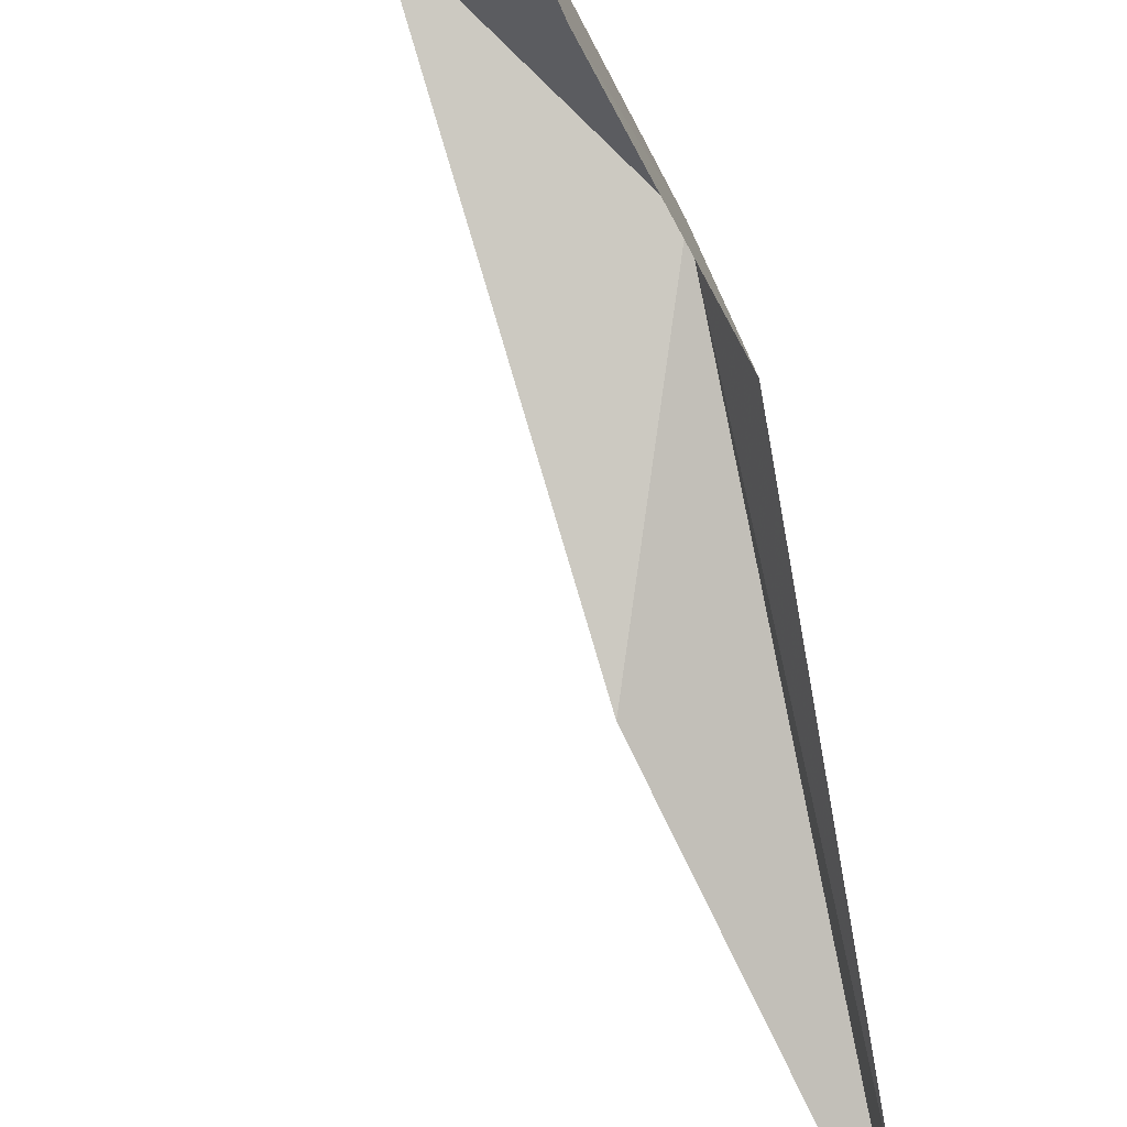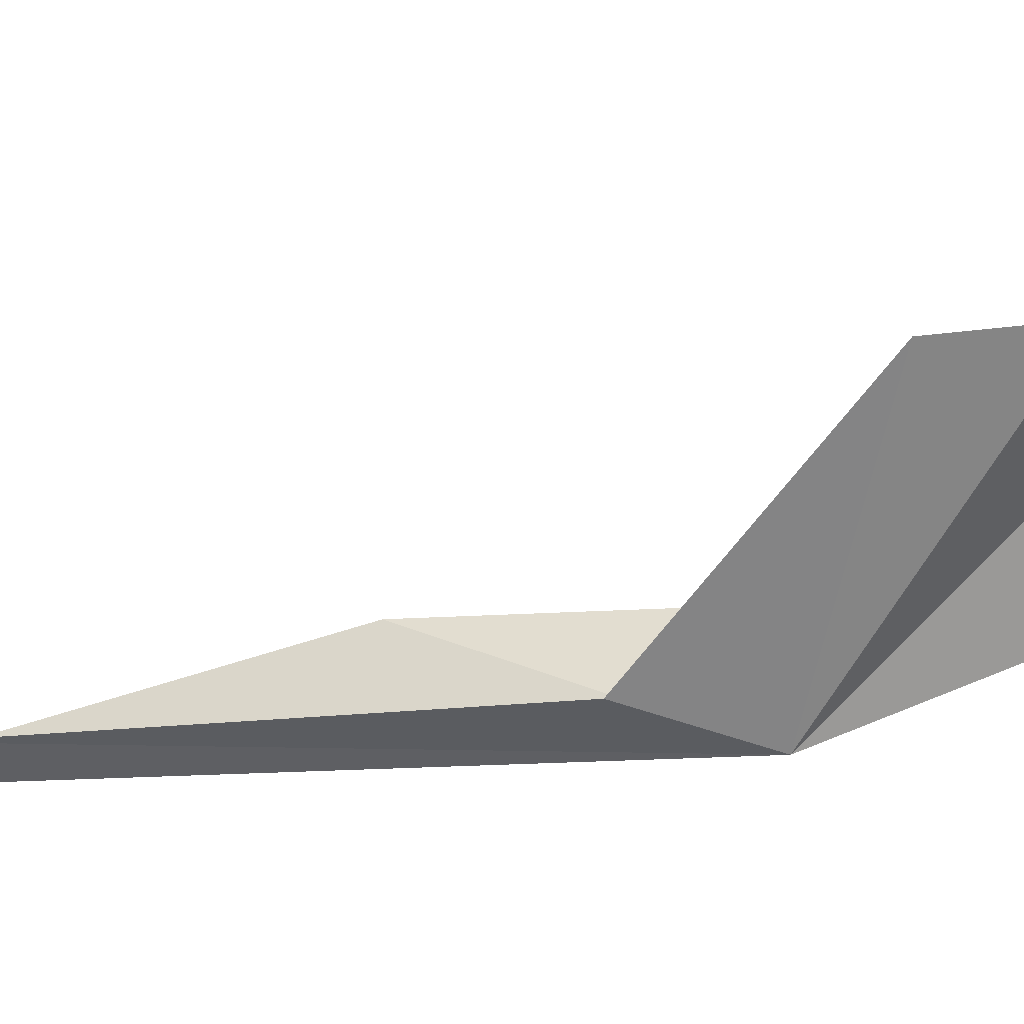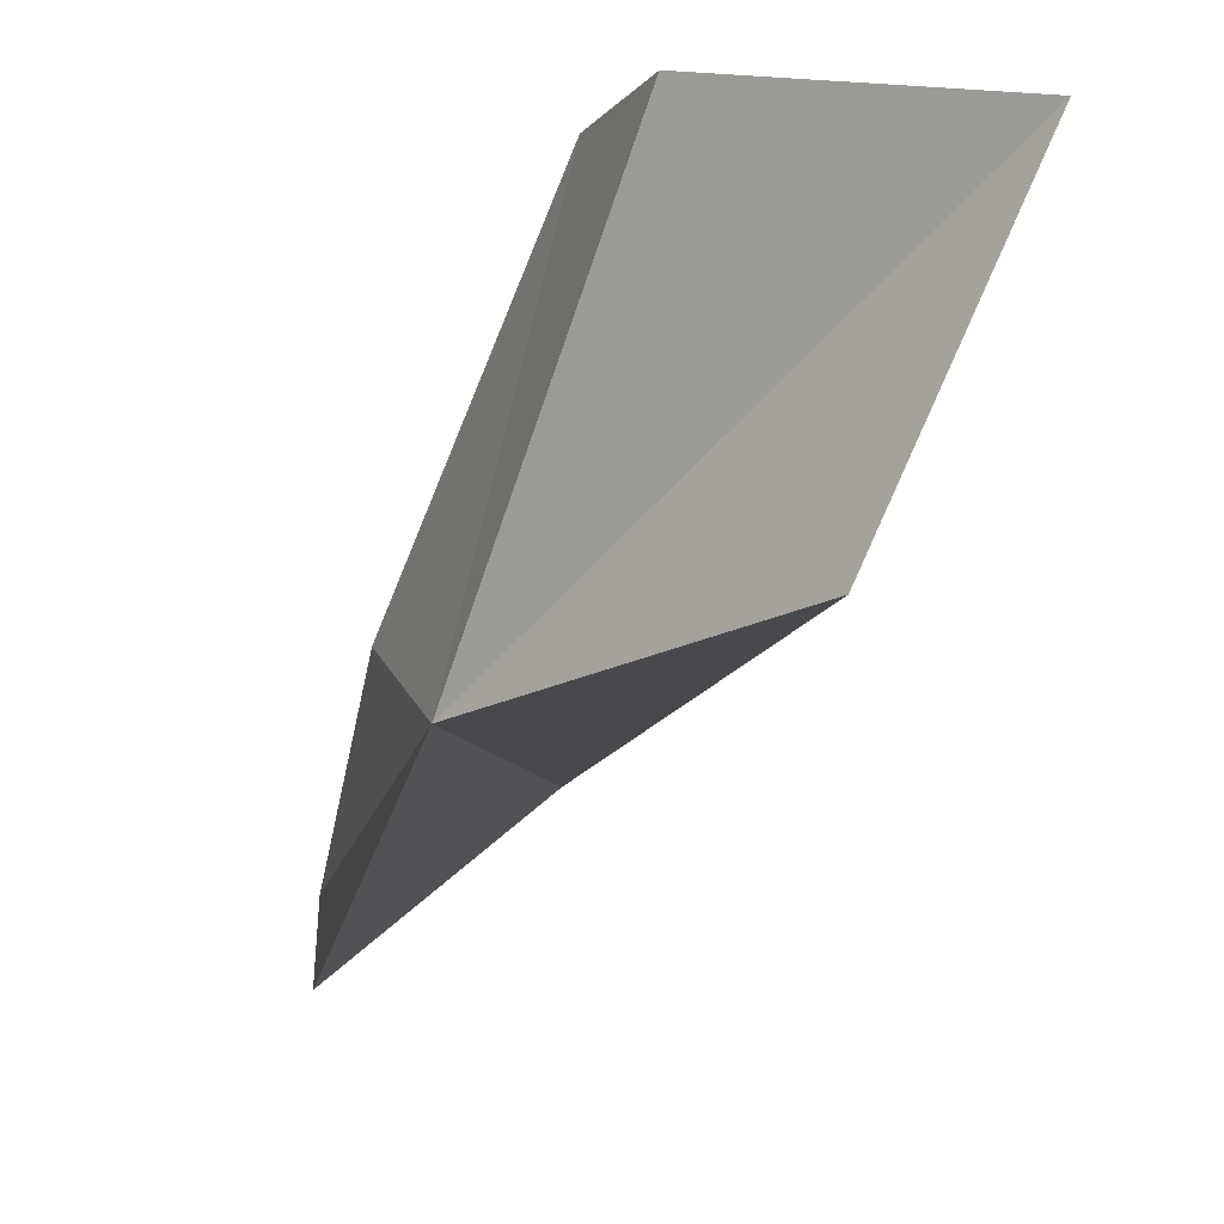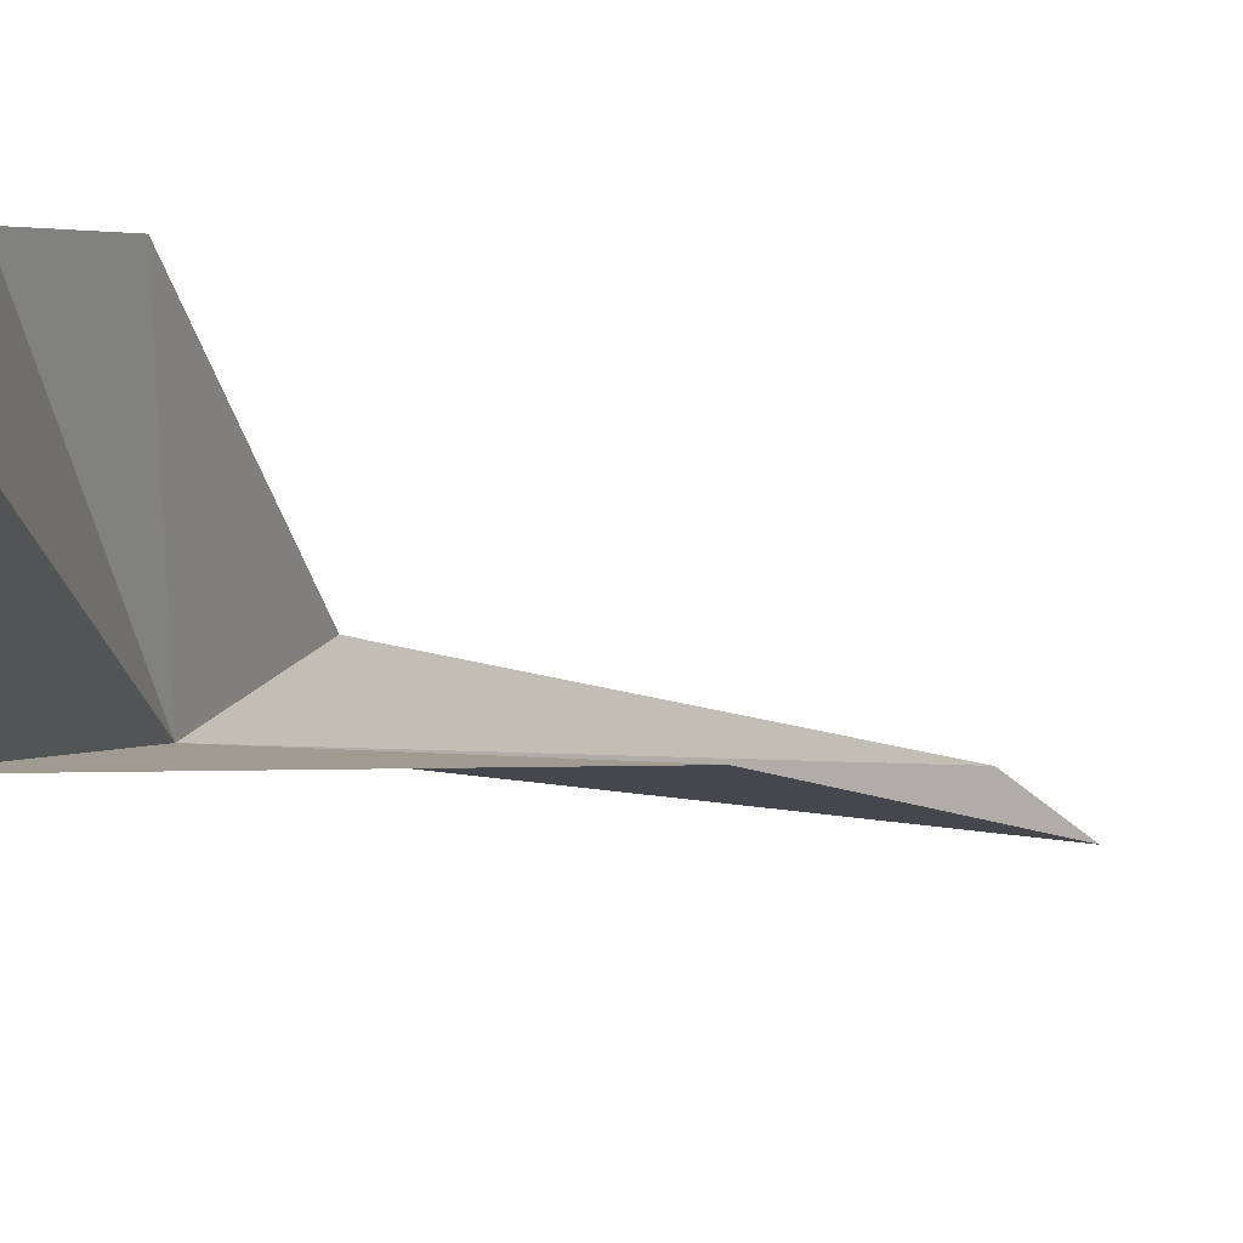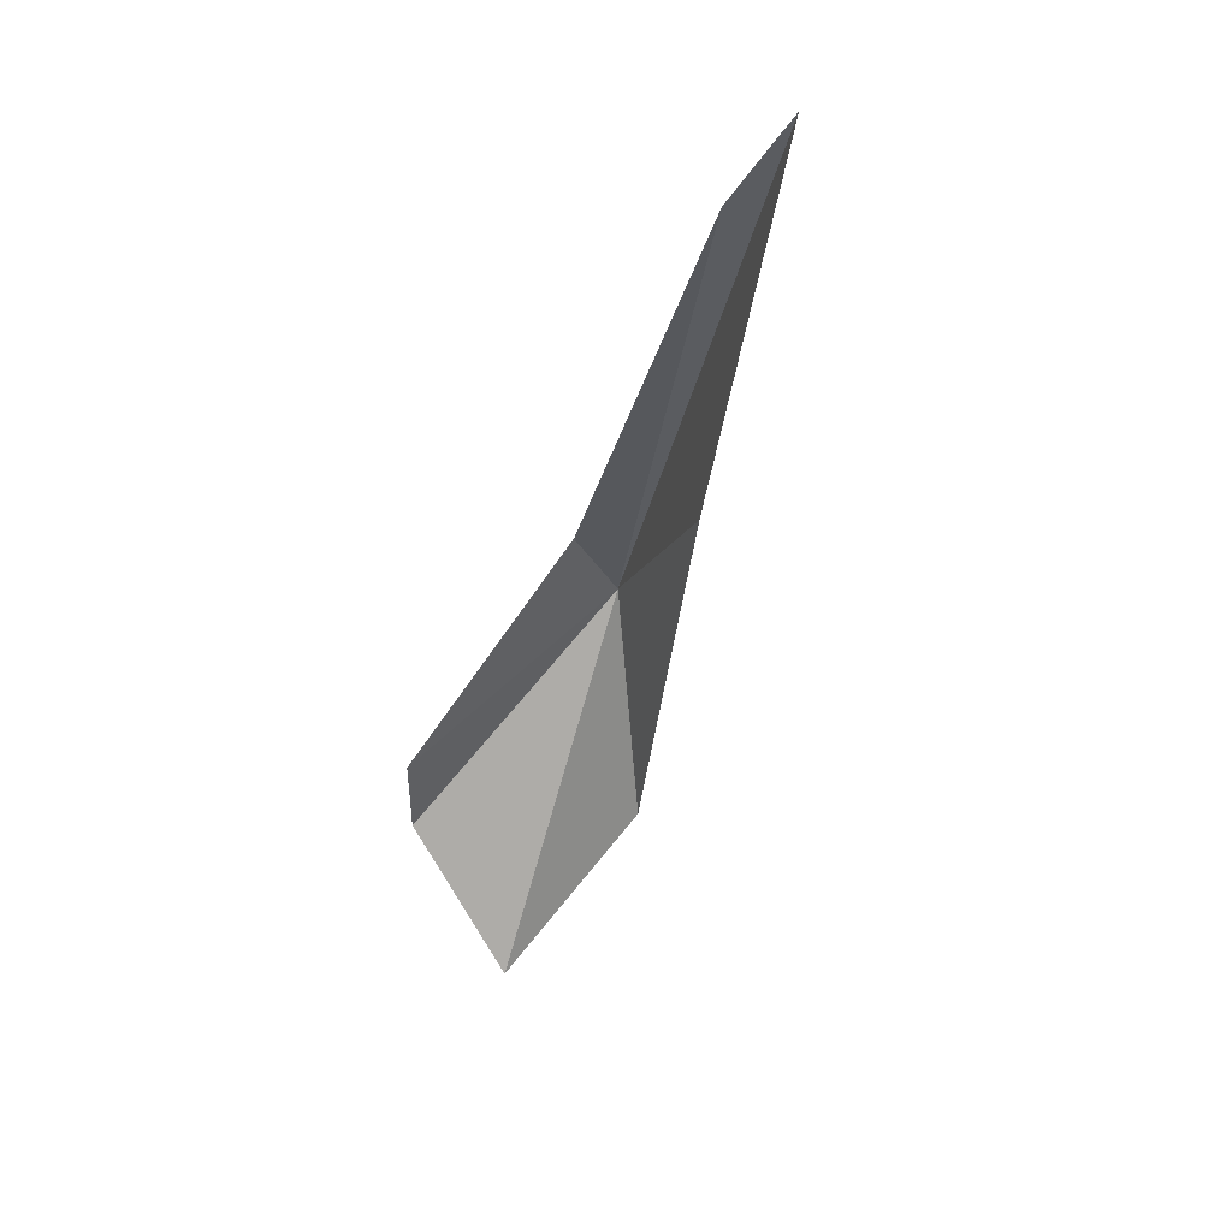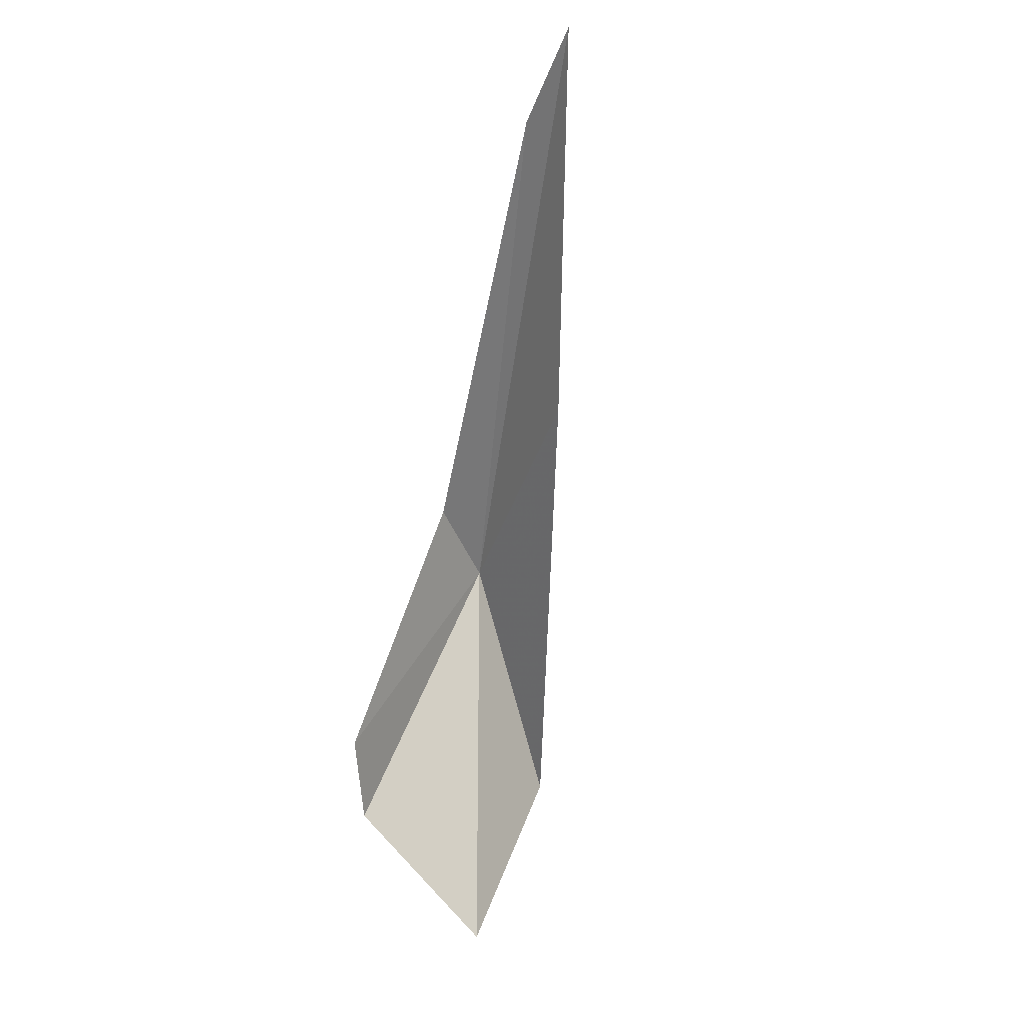
<metadata>
{"format":"obj","ext":"obj","renderer":"f3d","projection":"perspective","resolution":1024,"background":"white","views":[{"elev":79.7,"azim":-10.1,"up":"+Y"},{"elev":39.3,"azim":104.8,"up":"+Y"},{"elev":-1.6,"azim":172.8,"up":"+Y"},{"elev":13.1,"azim":-124.7,"up":"+Y"},{"elev":65.0,"azim":-116.9,"up":"+Z"},{"elev":40.9,"azim":-136.5,"up":"+Z"}]}
</metadata>
<code>
v 69.71 77.03 -15.91
v 70.44 78.36 -12.05
v 67.46 86.49 -17.35
v 66.46 75.82 -6.035
v 70.52 71.14 6.881
v 66.63 86.97 -20.71
v 61.21 86.06 -24.65
v 70.53 73.36 3.893
v 64.33 78.9 -23.89
f 1 3 2
f 1 5 4
f 1 6 3
f 1 7 6
f 1 2 8
f 1 8 5
f 1 4 9
f 1 9 7

</code>
